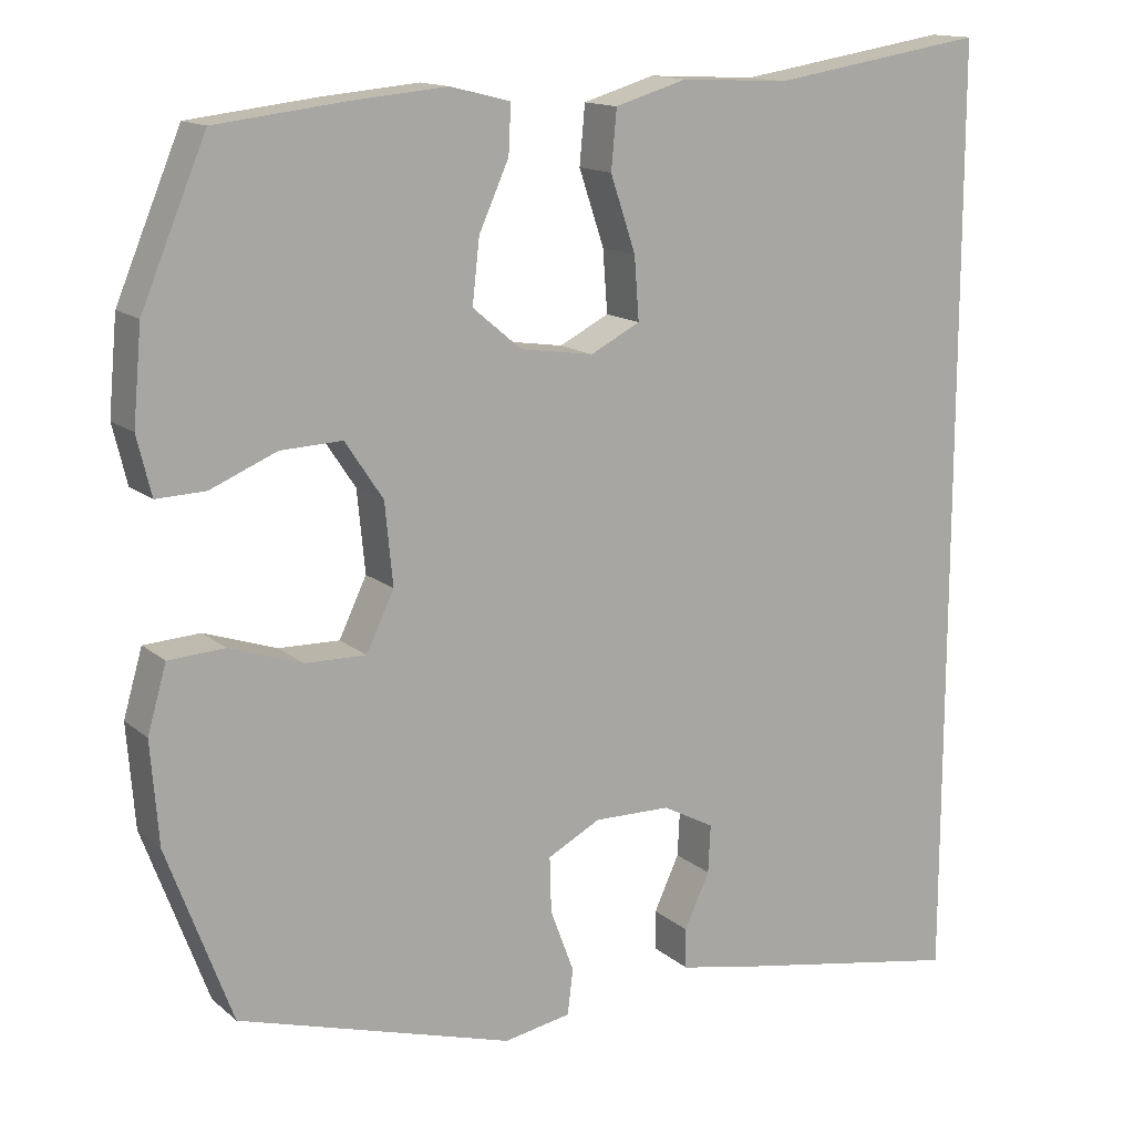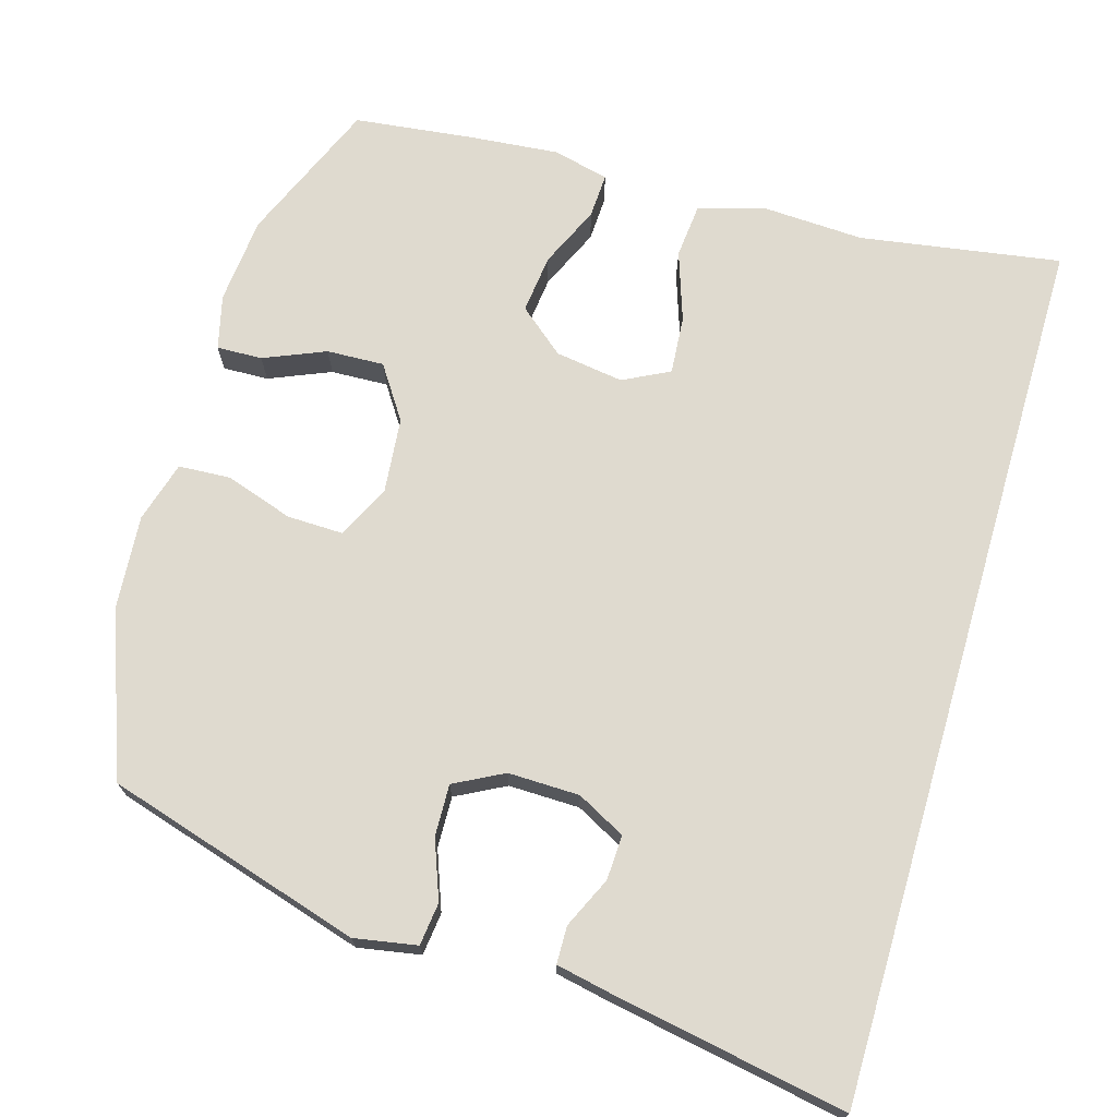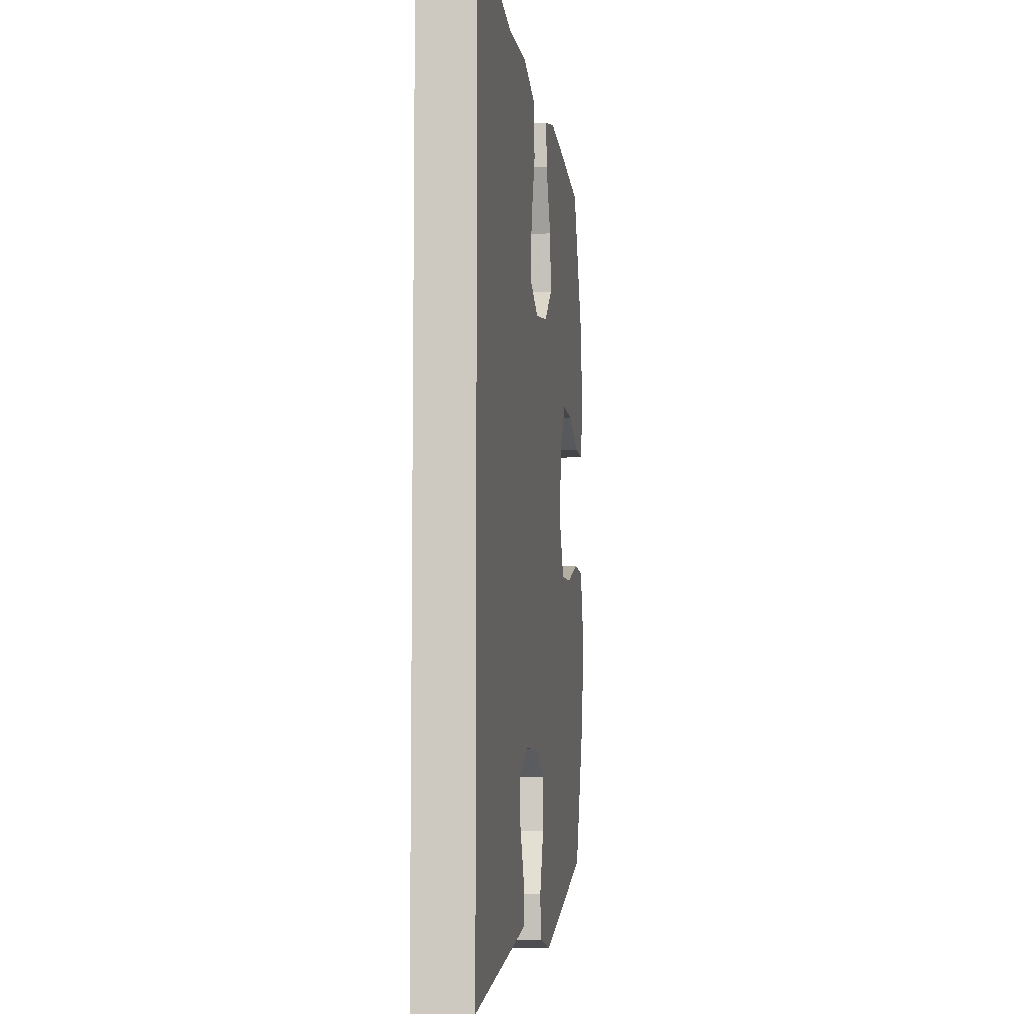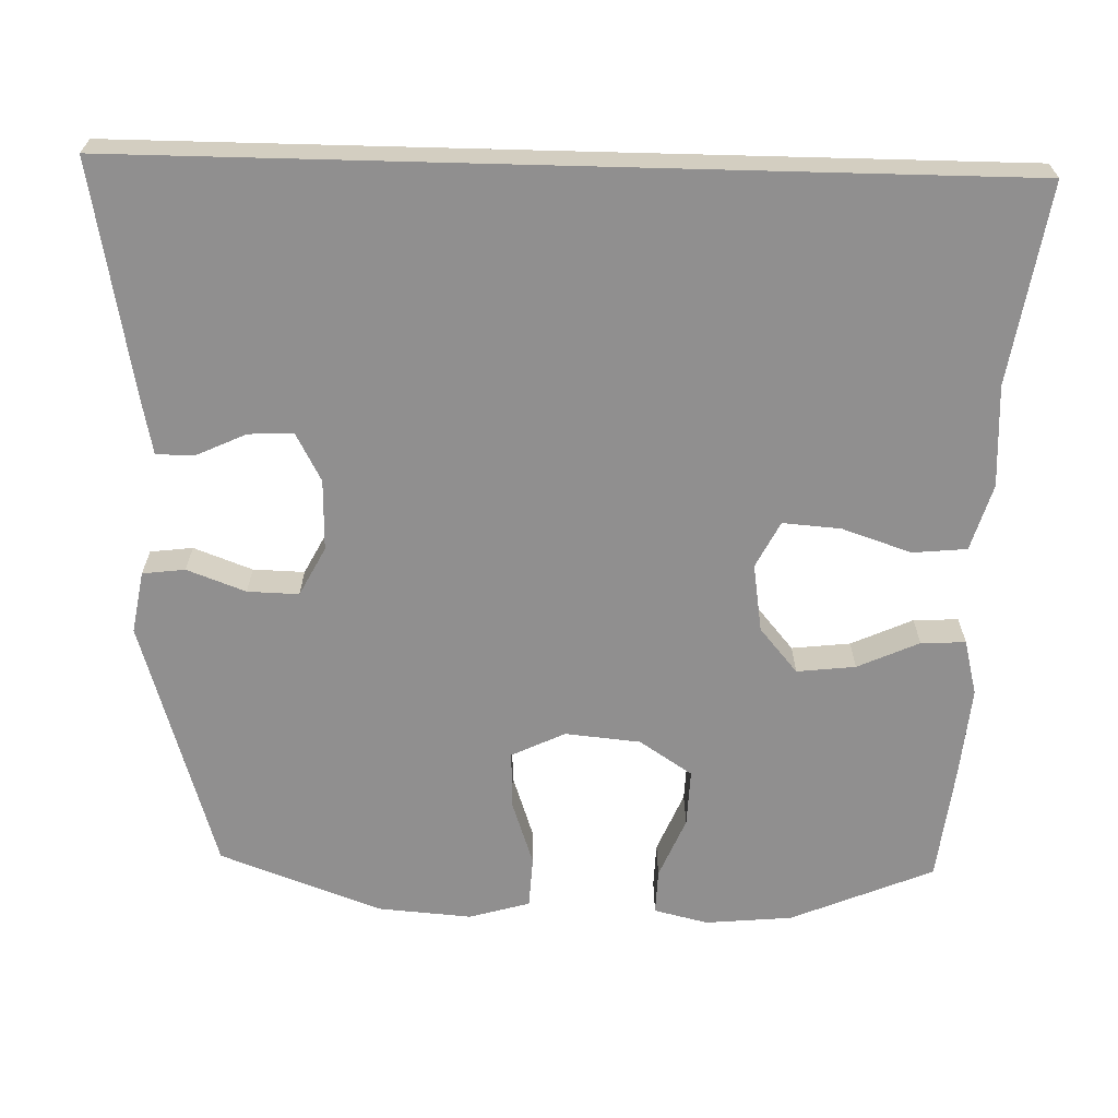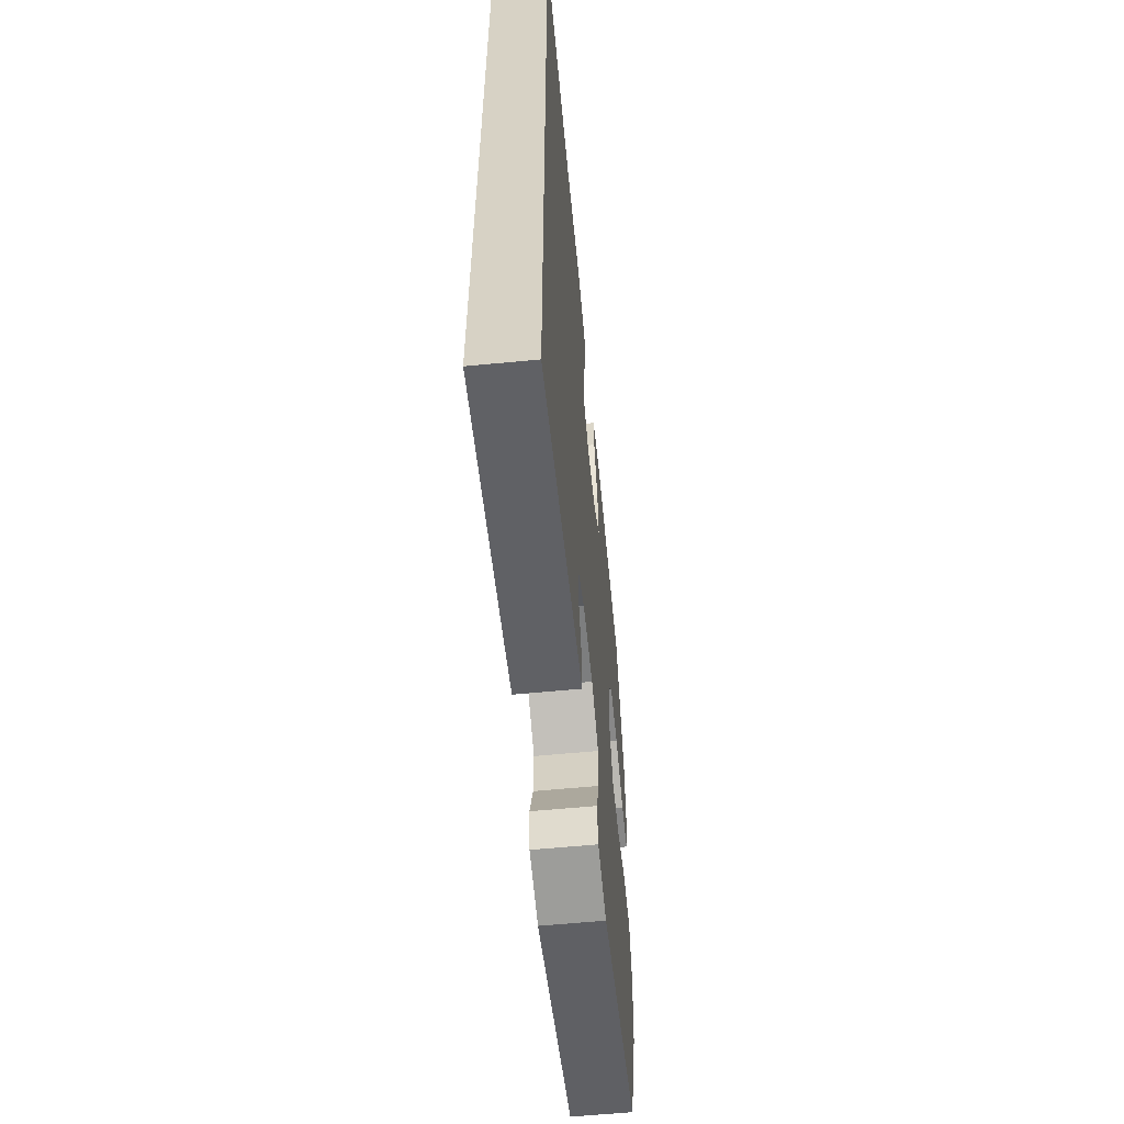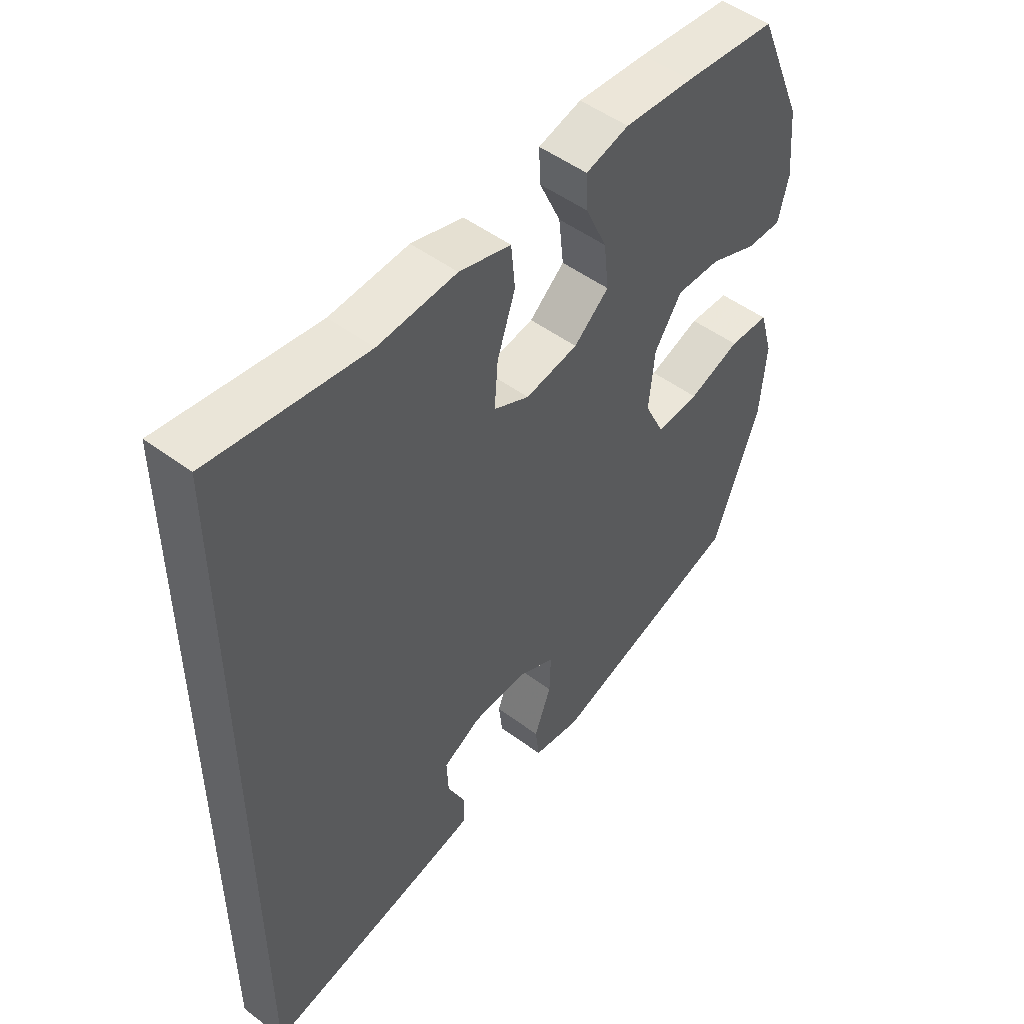
<metadata>
{"format":"obj","ext":"obj","renderer":"f3d","projection":"perspective","resolution":1024,"background":"white","views":[{"elev":14.3,"azim":149.5,"up":"+Z"},{"elev":70.9,"azim":-163.7,"up":"+Y"},{"elev":-7.2,"azim":-82.3,"up":"+Z"},{"elev":-65.4,"azim":-91.5,"up":"+Y"},{"elev":-60.5,"azim":-84.4,"up":"+Z"},{"elev":50.4,"azim":-50.8,"up":"+Z"}]}
</metadata>
<code>
v 0.5 0.07 0.5
v 0.582 0.07 0.305
v 0.593 0.07 0.186
v 0.575 0.07 0.112
v 0.513 0.07 0.114
v 0.429 0.07 0.149
v 0.351 0.07 0.152
v 0.303 0.07 0.08
v 0.293 0.07 -0.023
v 0.328 0.07 -0.096
v 0.405 0.07 -0.094
v 0.497 0.07 -0.063
v 0.568 0.07 -0.067
v 0.592 0.07 -0.15
v 0.582 0.07 -0.279
v 0.5 0.07 -0.5
v 0.151 0.07 -0.605
v 0.066 0.07 -0.59
v 0.059 0.07 -0.532
v 0.089 0.07 -0.452
v 0.091 0.07 -0.382
v 0.024 0.07 -0.347
v -0.073 0.07 -0.349
v -0.139 0.07 -0.384
v -0.136 0.07 -0.445
v -0.104 0.07 -0.514
v -0.105 0.07 -0.565
v -0.183 0.07 -0.581
v -0.5 0.07 -0.639
v -0.5 0.07 0.563
v -0.227 0.07 0.52
v -0.089 0.07 0.527
v 0.002 0.07 0.5
v 0.009 0.07 0.426
v -0.023 0.07 0.331
v -0.029 0.07 0.252
v 0.034 0.07 0.22
v 0.127 0.07 0.234
v 0.189 0.07 0.286
v 0.18 0.07 0.366
v 0.142 0.07 0.45
v 0.139 0.07 0.511
v 0.215 0.07 0.53
v 0.337 0.07 0.519
v 0.5 0 0.5
v 0.582 0 0.305
v 0.593 0 0.186
v 0.575 0 0.112
v 0.513 0 0.114
v 0.429 0 0.149
v 0.351 0 0.152
v 0.303 0 0.08
v 0.293 0 -0.023
v 0.328 0 -0.096
v 0.405 0 -0.094
v 0.497 0 -0.063
v 0.568 0 -0.067
v 0.592 0 -0.15
v 0.582 0 -0.279
v 0.5 0 -0.5
v 0.151 0 -0.605
v 0.066 0 -0.59
v 0.059 0 -0.532
v 0.089 0 -0.452
v 0.091 0 -0.382
v 0.024 0 -0.347
v -0.073 0 -0.349
v -0.139 0 -0.384
v -0.136 0 -0.445
v -0.104 0 -0.514
v -0.105 0 -0.565
v -0.183 0 -0.581
v -0.5 0 -0.639
v -0.5 0 0.563
v -0.227 0 0.52
v -0.089 0 0.527
v 0.002 0 0.5
v 0.009 0 0.426
v -0.023 0 0.331
v -0.029 0 0.252
v 0.034 0 0.22
v 0.127 0 0.234
v 0.189 0 0.286
v 0.18 0 0.366
v 0.142 0 0.45
v 0.139 0 0.511
v 0.215 0 0.53
v 0.337 0 0.519
f 4 5 6
f 3 4 6
f 2 3 6
f 1 2 6
f 44 1 6
f 43 44 6
f 42 43 6
f 41 42 6
f 40 41 6
f 39 40 6 7
f 38 39 7 8
f 37 38 8 9
f 36 37 9 10
f 33 34 35
f 32 33 35
f 31 32 35
f 31 35 36
f 30 31 36
f 27 28 29
f 26 27 29
f 25 26 29
f 24 25 29 30
f 30 36 10
f 24 30 10
f 23 24 10
f 18 19 20
f 17 18 20
f 16 17 20
f 15 16 20
f 14 15 20
f 13 14 20
f 12 13 20
f 11 12 20
f 11 20 21
f 22 23 10 11
f 11 21 22
f 50 49 48
f 50 48 47
f 50 47 46
f 50 46 45
f 50 45 88
f 50 88 87
f 50 87 86
f 50 86 85
f 50 85 84
f 51 50 84 83
f 52 51 83 82
f 53 52 82 81
f 54 53 81 80
f 79 78 77
f 79 77 76
f 79 76 75
f 80 79 75
f 80 75 74
f 73 72 71
f 73 71 70
f 73 70 69
f 74 73 69 68
f 54 80 74
f 54 74 68
f 54 68 67
f 64 63 62
f 64 62 61
f 64 61 60
f 64 60 59
f 64 59 58
f 64 58 57
f 64 57 56
f 64 56 55
f 65 64 55
f 55 54 67 66
f 66 65 55
f 1 45 46 2
f 2 46 47 3
f 3 47 48 4
f 4 48 49 5
f 5 49 50 6
f 6 50 51 7
f 7 51 52 8
f 8 52 53 9
f 9 53 54 10
f 10 54 55 11
f 11 55 56 12
f 12 56 57 13
f 13 57 58 14
f 14 58 59 15
f 15 59 60 16
f 16 60 61 17
f 17 61 62 18
f 18 62 63 19
f 19 63 64 20
f 20 64 65 21
f 21 65 66 22
f 22 66 67 23
f 23 67 68 24
f 24 68 69 25
f 25 69 70 26
f 26 70 71 27
f 27 71 72 28
f 28 72 73 29
f 29 73 74 30
f 30 74 75 31
f 31 75 76 32
f 32 76 77 33
f 33 77 78 34
f 34 78 79 35
f 35 79 80 36
f 36 80 81 37
f 37 81 82 38
f 38 82 83 39
f 39 83 84 40
f 40 84 85 41
f 41 85 86 42
f 42 86 87 43
f 43 87 88 44
f 44 88 45 1

</code>
